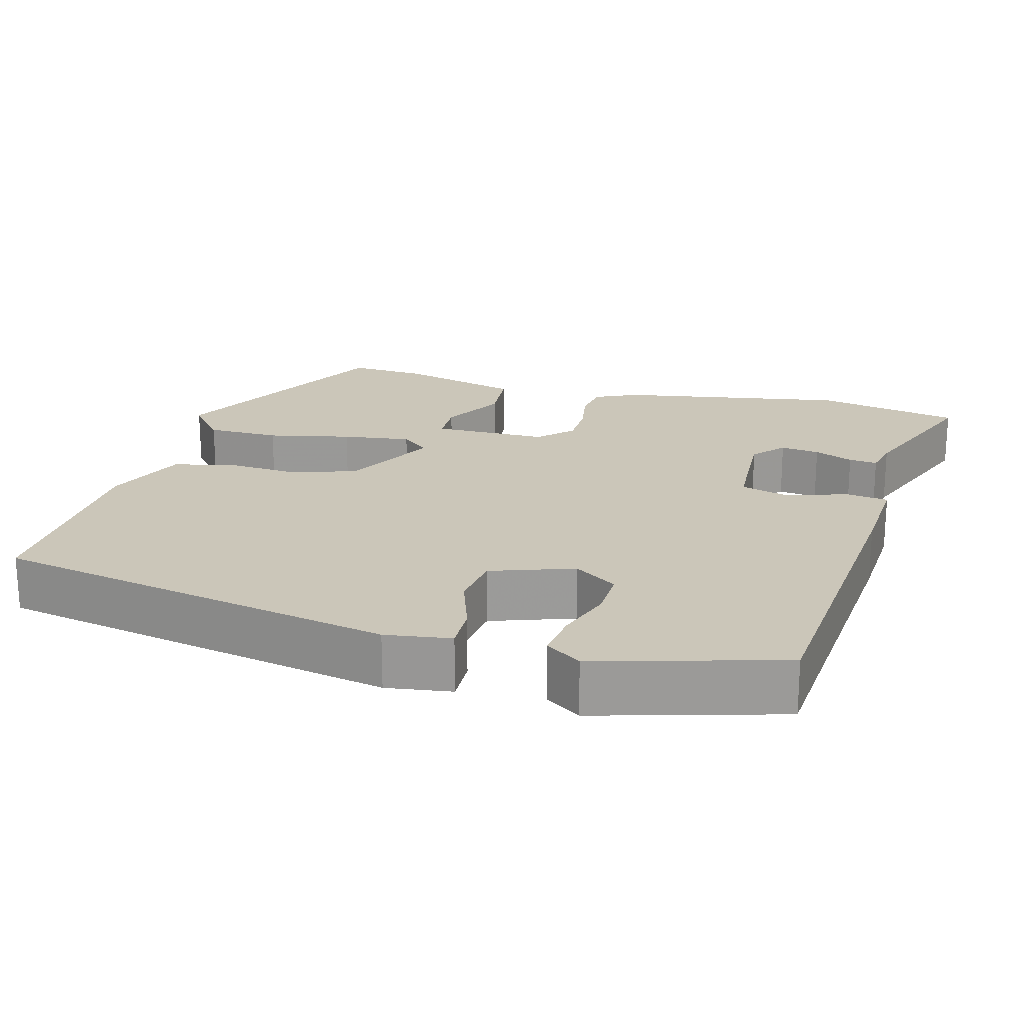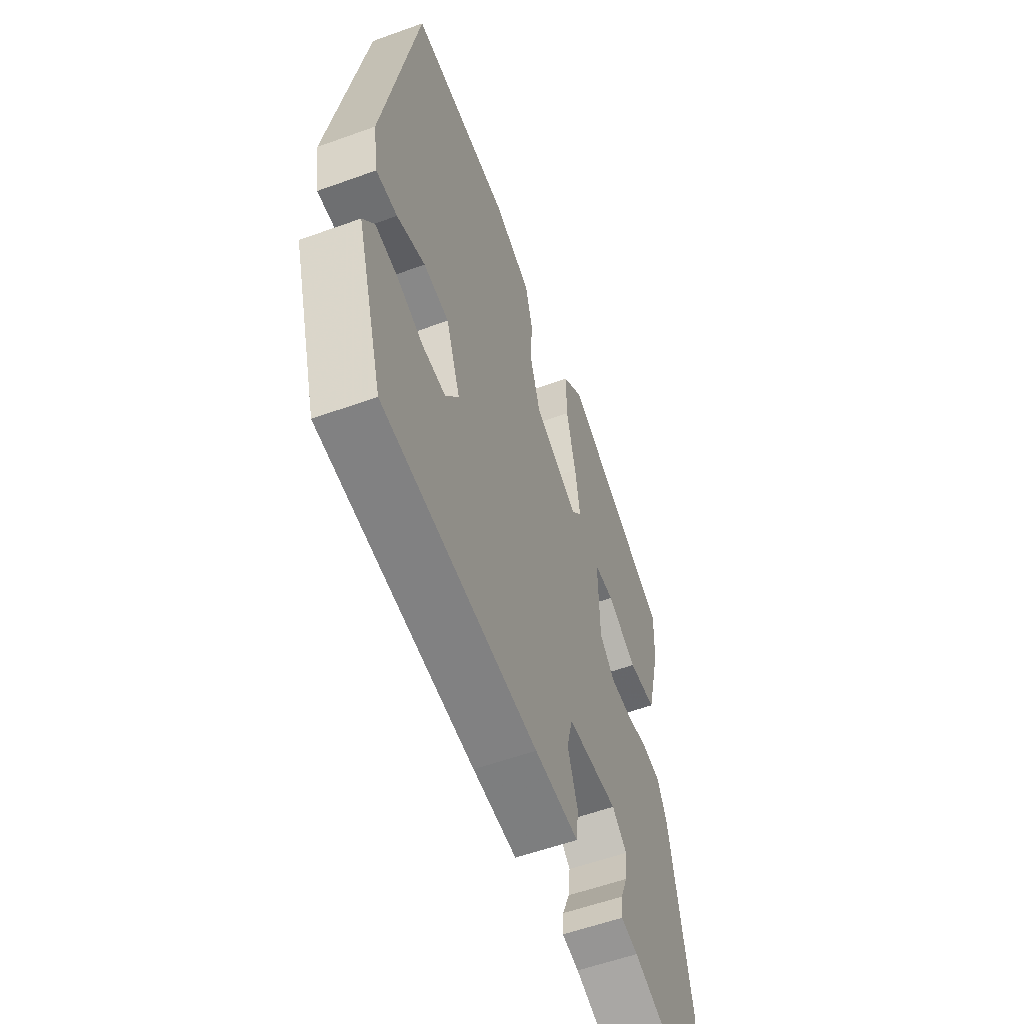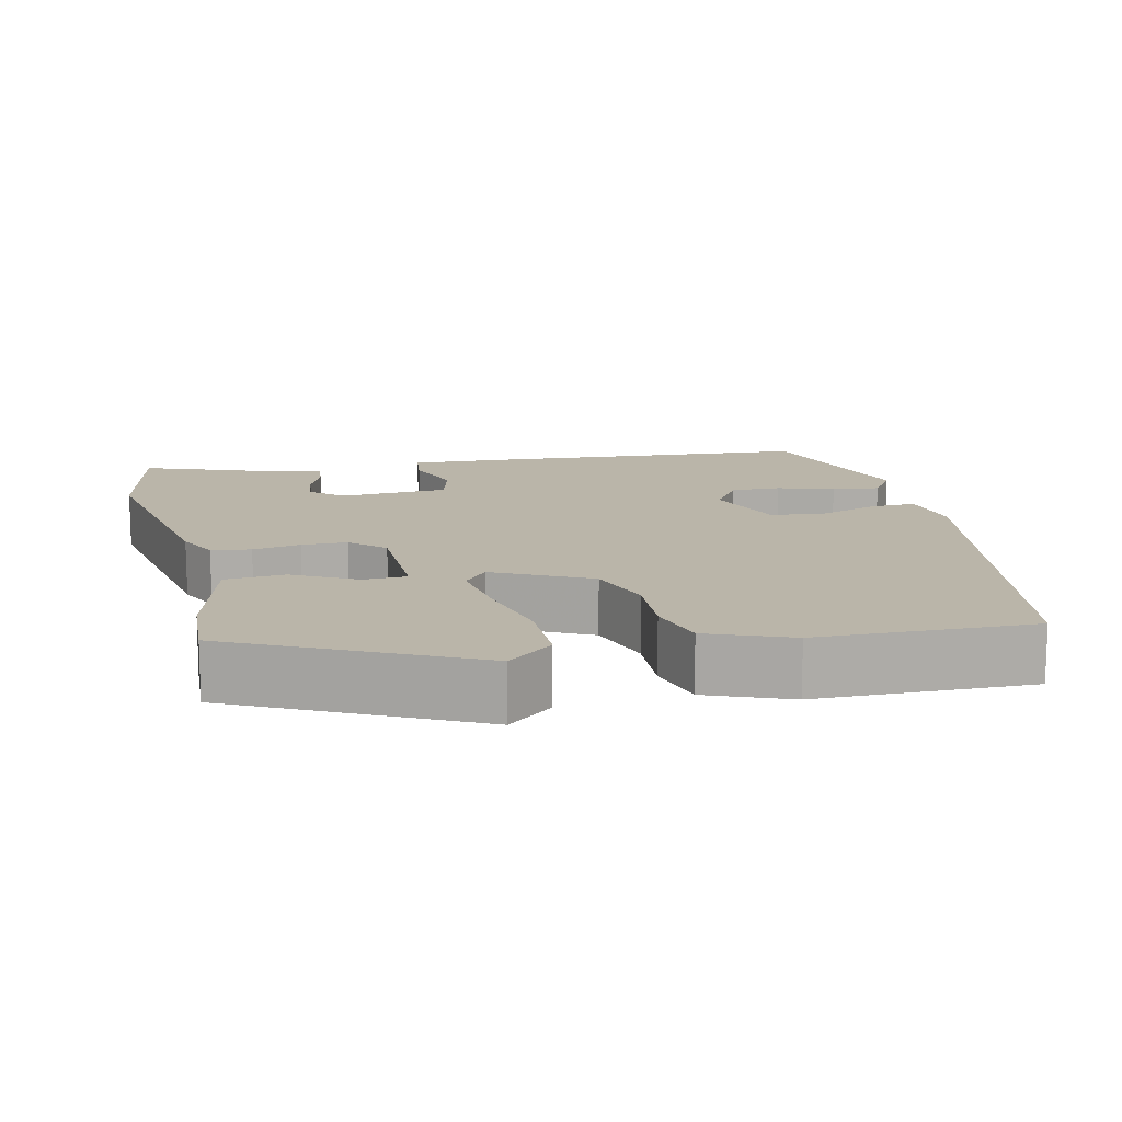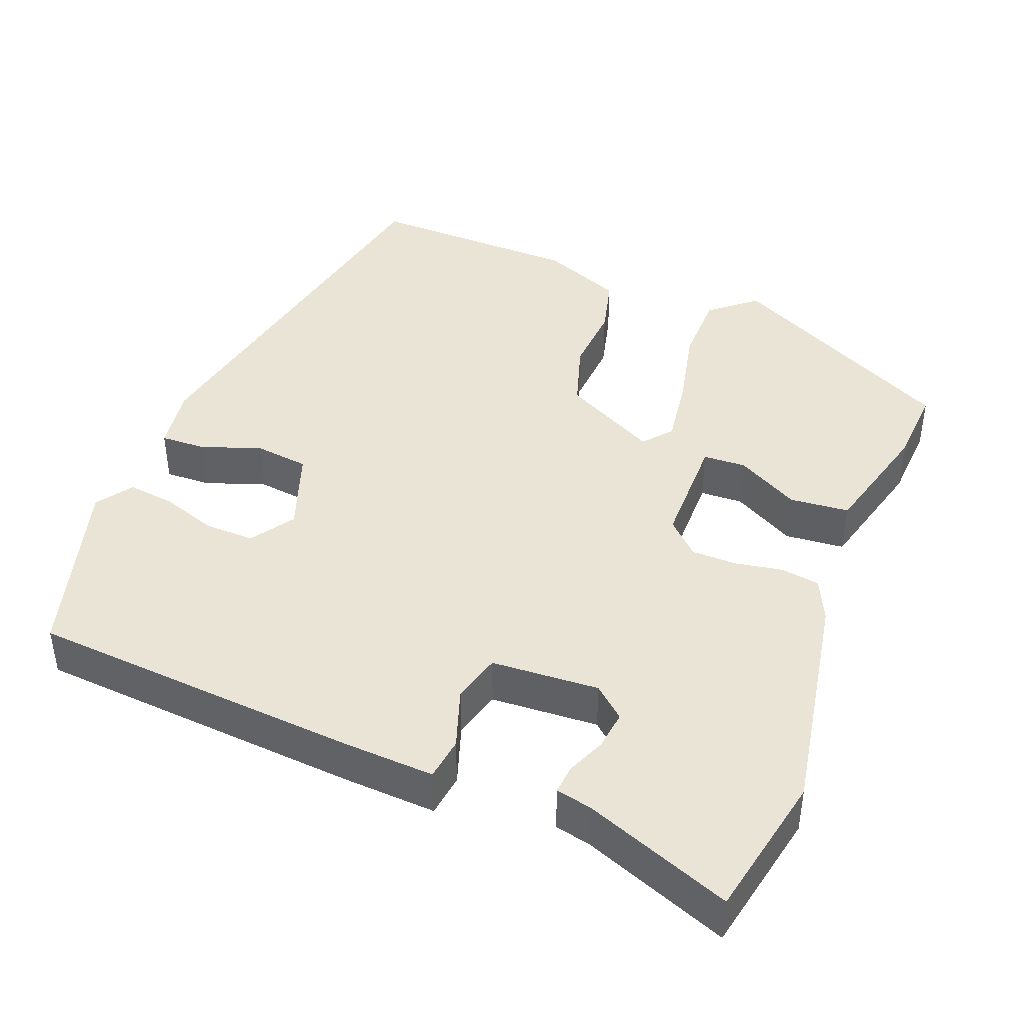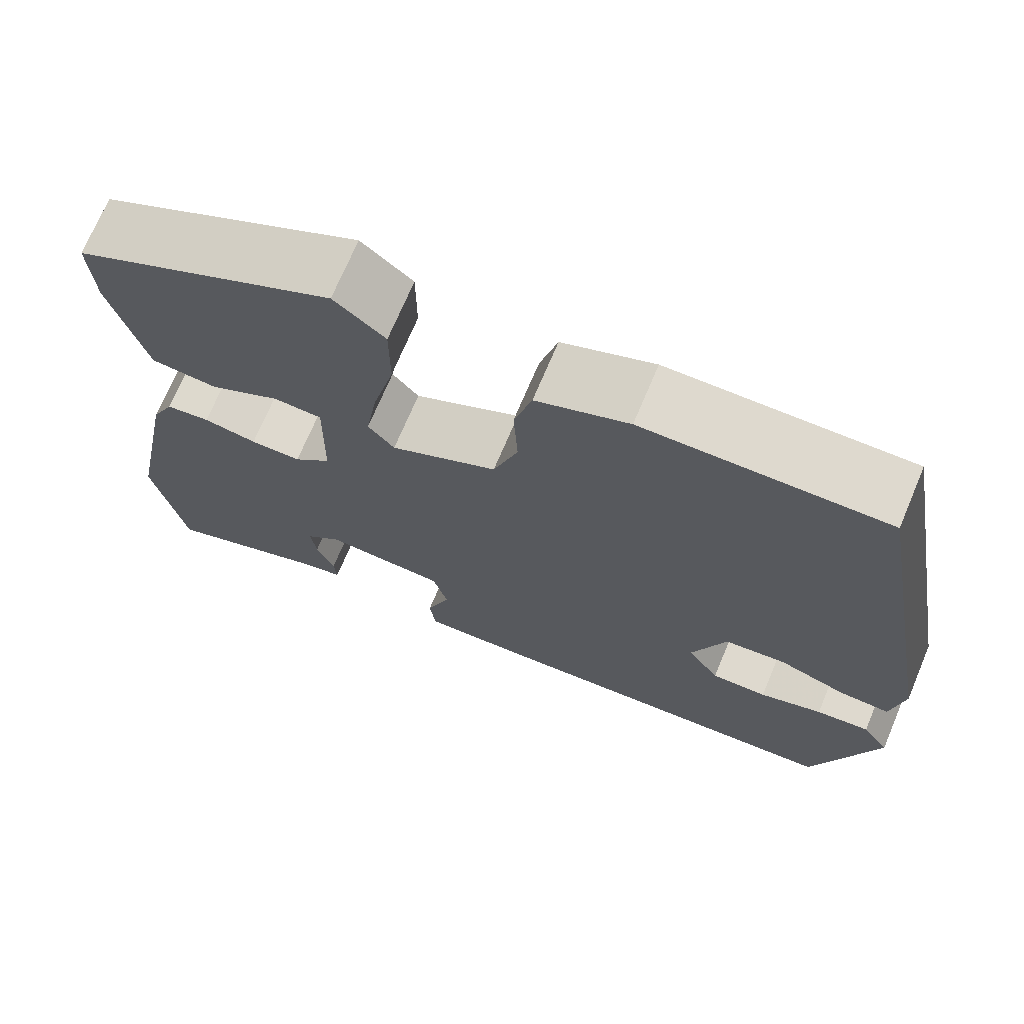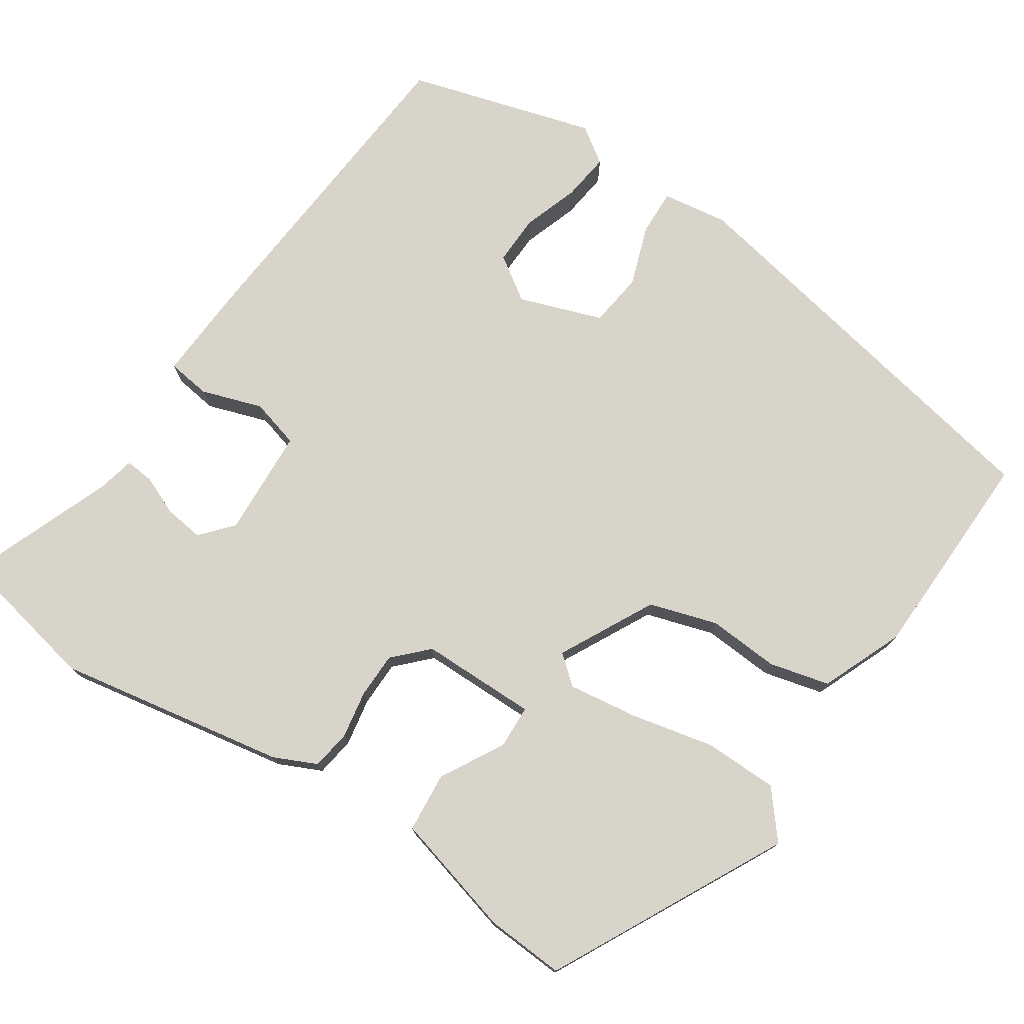
<metadata>
{"format":"obj","ext":"obj","renderer":"f3d","projection":"perspective","resolution":1024,"background":"white","views":[{"elev":20.8,"azim":106.2,"up":"+Y"},{"elev":-57.2,"azim":110.6,"up":"+Z"},{"elev":13.6,"azim":-12.7,"up":"+Y"},{"elev":42.5,"azim":-157.9,"up":"+Y"},{"elev":71.5,"azim":22.9,"up":"+Z"},{"elev":75.6,"azim":-55.5,"up":"+Y"}]}
</metadata>
<code>
v -0.484 0.07 -0.582
v -0.521 0.07 -0.389
v -0.463 0.07 -0.087
v -0.436 0.07 -0.031
v -0.384 0.07 -0.024
v -0.321 0.07 -0.036
v -0.261 0.07 -0.036
v -0.217 0.07 0.006
v -0.214 0.07 0.159
v -0.271 0.07 0.162
v -0.355 0.07 0.117
v -0.434 0.07 0.125
v -0.475 0.07 0.287
v -0.48 0.07 0.391
v -0.171 0.07 0.544
v -0.111 0.07 0.493
v -0.111 0.07 0.396
v -0.137 0.07 0.286
v -0.151 0.07 0.195
v -0.12 0.07 0.157
v 0.006 0.07 0.22
v 0.035 0.07 0.309
v 0.03 0.07 0.403
v 0.051 0.07 0.482
v 0.16 0.07 0.525
v 0.444 0.07 0.528
v 0.541 0.07 -0.01
v 0.527 0.07 -0.097
v 0.467 0.07 -0.094
v 0.387 0.07 -0.065
v 0.315 0.07 -0.073
v 0.275 0.07 -0.182
v 0.313 0.07 -0.24
v 0.379 0.07 -0.239
v 0.453 0.07 -0.215
v 0.516 0.07 -0.208
v 0.548 0.07 -0.256
v 0.473 0.07 -0.501
v 0.035 0.07 -0.529
v -0.09 0.07 -0.534
v -0.097 0.07 -0.477
v -0.069 0.07 -0.397
v -0.086 0.07 -0.332
v -0.229 0.07 -0.322
v -0.271 0.07 -0.358
v -0.265 0.07 -0.41
v -0.244 0.07 -0.462
v -0.241 0.07 -0.5
v -0.289 0.07 -0.51
v -0.484 0 -0.582
v -0.521 0 -0.389
v -0.463 0 -0.087
v -0.436 0 -0.031
v -0.384 0 -0.024
v -0.321 0 -0.036
v -0.261 0 -0.036
v -0.217 0 0.006
v -0.214 0 0.159
v -0.271 0 0.162
v -0.355 0 0.117
v -0.434 0 0.125
v -0.475 0 0.287
v -0.48 0 0.391
v -0.171 0 0.544
v -0.111 0 0.493
v -0.111 0 0.396
v -0.137 0 0.286
v -0.151 0 0.195
v -0.12 0 0.157
v 0.006 0 0.22
v 0.035 0 0.309
v 0.03 0 0.403
v 0.051 0 0.482
v 0.16 0 0.525
v 0.444 0 0.528
v 0.541 0 -0.01
v 0.527 0 -0.097
v 0.467 0 -0.094
v 0.387 0 -0.065
v 0.315 0 -0.073
v 0.275 0 -0.182
v 0.313 0 -0.24
v 0.379 0 -0.239
v 0.453 0 -0.215
v 0.516 0 -0.208
v 0.548 0 -0.256
v 0.473 0 -0.501
v 0.035 0 -0.529
v -0.09 0 -0.534
v -0.097 0 -0.477
v -0.069 0 -0.397
v -0.086 0 -0.332
v -0.229 0 -0.322
v -0.271 0 -0.358
v -0.265 0 -0.41
v -0.244 0 -0.462
v -0.241 0 -0.5
v -0.289 0 -0.51
f 46 47 48 49
f 4 5 6
f 3 4 6
f 2 3 6
f 1 2 6
f 49 1 6
f 46 49 6
f 45 46 6
f 44 45 6 7
f 43 44 7 8
f 40 41 42
f 39 40 42
f 38 39 42
f 37 38 42
f 36 37 42
f 35 36 42
f 34 35 42
f 33 34 42 43
f 43 8 9
f 33 43 9
f 32 33 9
f 28 29 30
f 27 28 30
f 26 27 30
f 25 26 30
f 24 25 30
f 23 24 30
f 22 23 30
f 21 22 30 31
f 20 21 31 32
f 16 17 18
f 15 16 18
f 14 15 18
f 13 14 18
f 12 13 18
f 11 12 18
f 10 11 18
f 9 10 18 19
f 20 32 9
f 9 19 20
f 98 97 96 95
f 55 54 53
f 55 53 52
f 55 52 51
f 55 51 50
f 55 50 98
f 55 98 95
f 55 95 94
f 56 55 94 93
f 57 56 93 92
f 91 90 89
f 91 89 88
f 91 88 87
f 91 87 86
f 91 86 85
f 91 85 84
f 91 84 83
f 92 91 83 82
f 58 57 92
f 58 92 82
f 58 82 81
f 79 78 77
f 79 77 76
f 79 76 75
f 79 75 74
f 79 74 73
f 79 73 72
f 79 72 71
f 80 79 71 70
f 81 80 70 69
f 67 66 65
f 67 65 64
f 67 64 63
f 67 63 62
f 67 62 61
f 67 61 60
f 67 60 59
f 68 67 59 58
f 58 81 69
f 69 68 58
f 1 50 51 2
f 2 51 52 3
f 3 52 53 4
f 4 53 54 5
f 5 54 55 6
f 6 55 56 7
f 7 56 57 8
f 8 57 58 9
f 9 58 59 10
f 10 59 60 11
f 11 60 61 12
f 12 61 62 13
f 13 62 63 14
f 14 63 64 15
f 15 64 65 16
f 16 65 66 17
f 17 66 67 18
f 18 67 68 19
f 19 68 69 20
f 20 69 70 21
f 21 70 71 22
f 22 71 72 23
f 23 72 73 24
f 24 73 74 25
f 25 74 75 26
f 26 75 76 27
f 27 76 77 28
f 28 77 78 29
f 29 78 79 30
f 30 79 80 31
f 31 80 81 32
f 32 81 82 33
f 33 82 83 34
f 34 83 84 35
f 35 84 85 36
f 36 85 86 37
f 37 86 87 38
f 38 87 88 39
f 39 88 89 40
f 40 89 90 41
f 41 90 91 42
f 42 91 92 43
f 43 92 93 44
f 44 93 94 45
f 45 94 95 46
f 46 95 96 47
f 47 96 97 48
f 48 97 98 49
f 49 98 50 1

</code>
